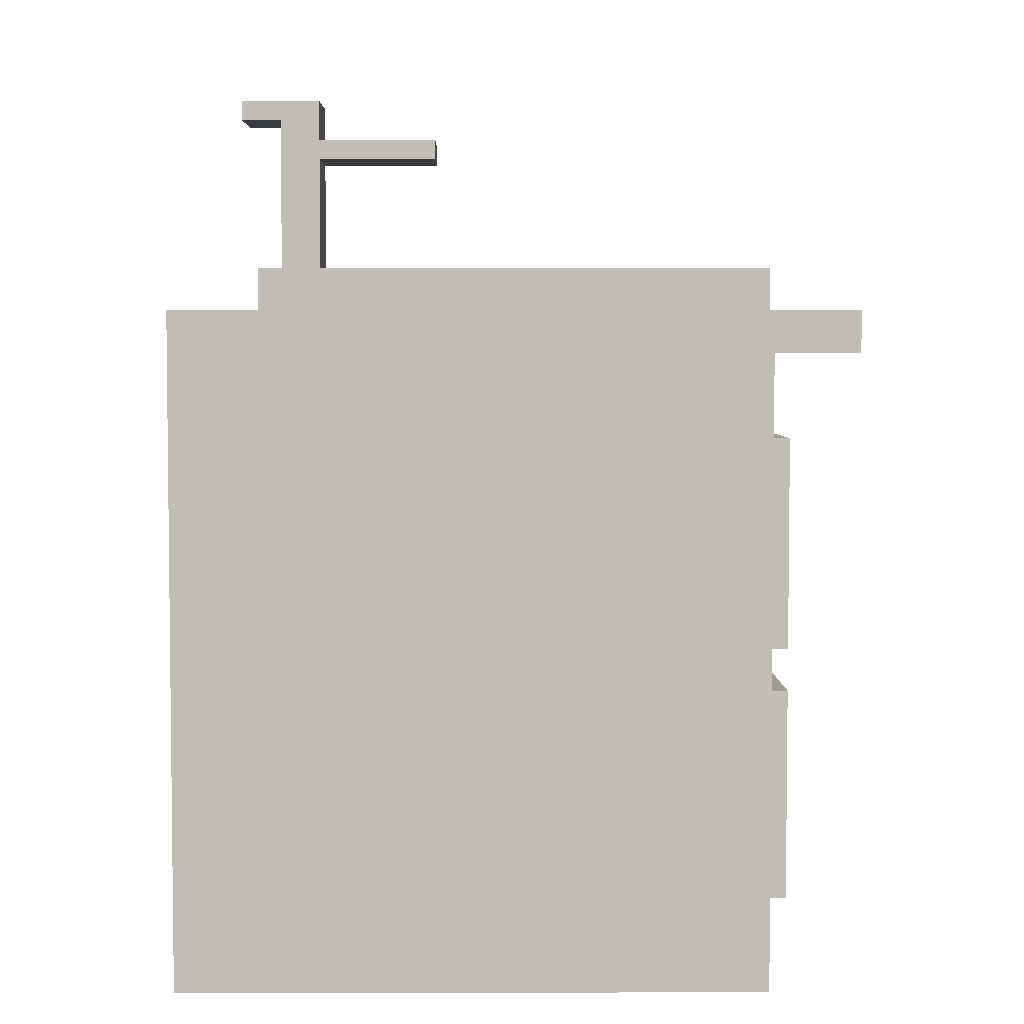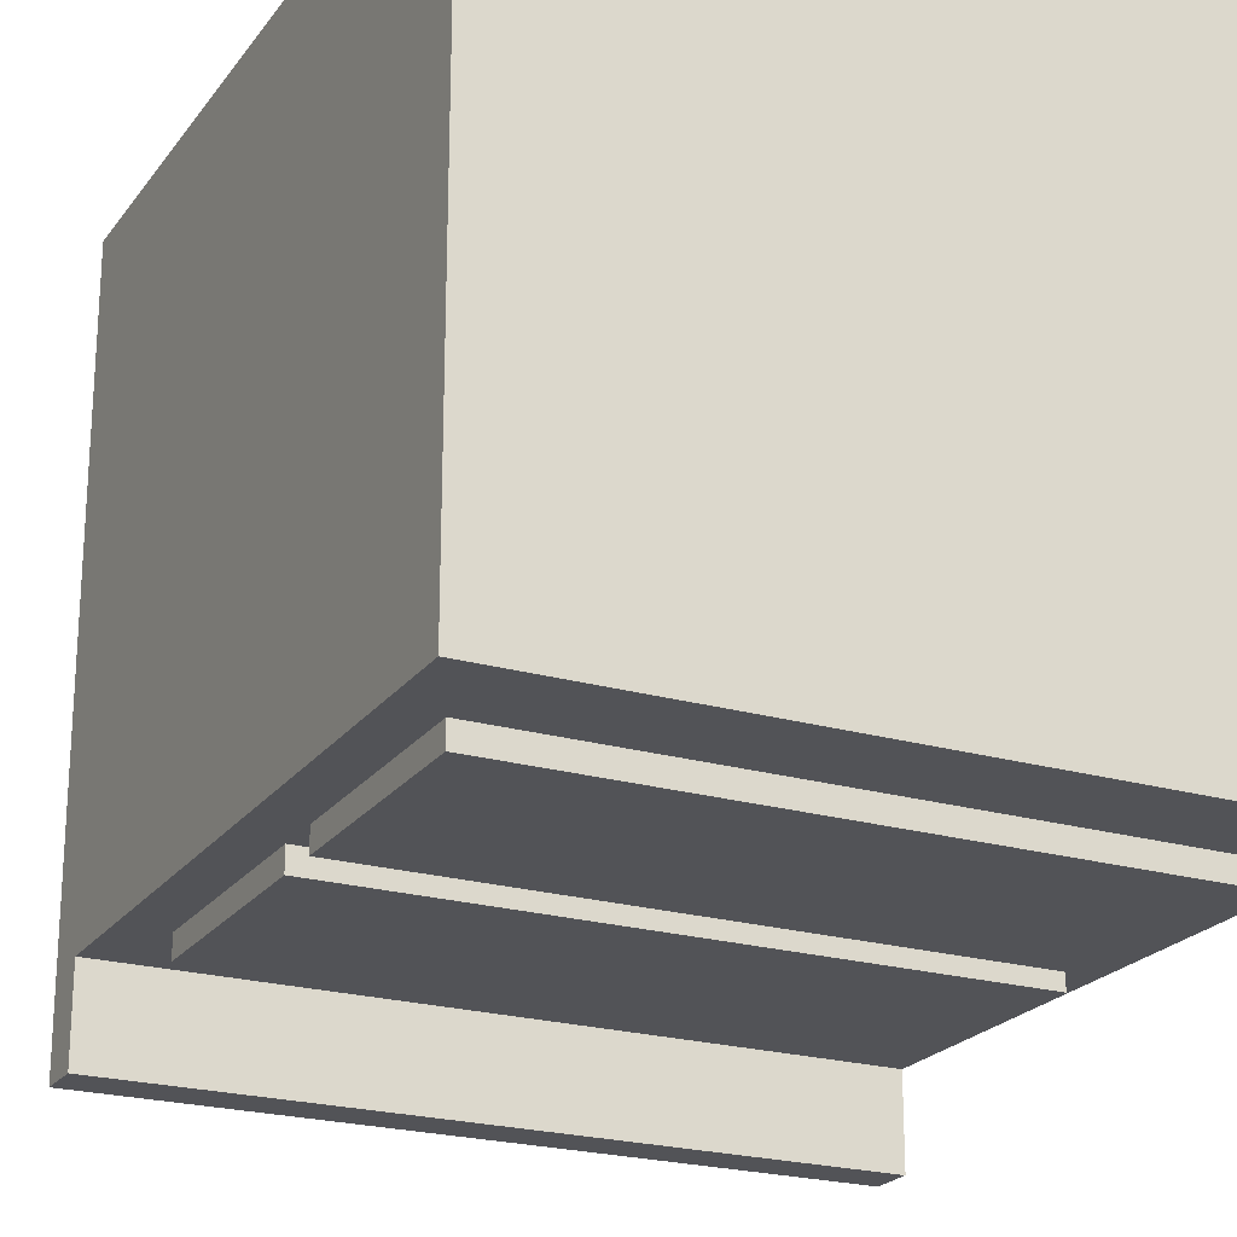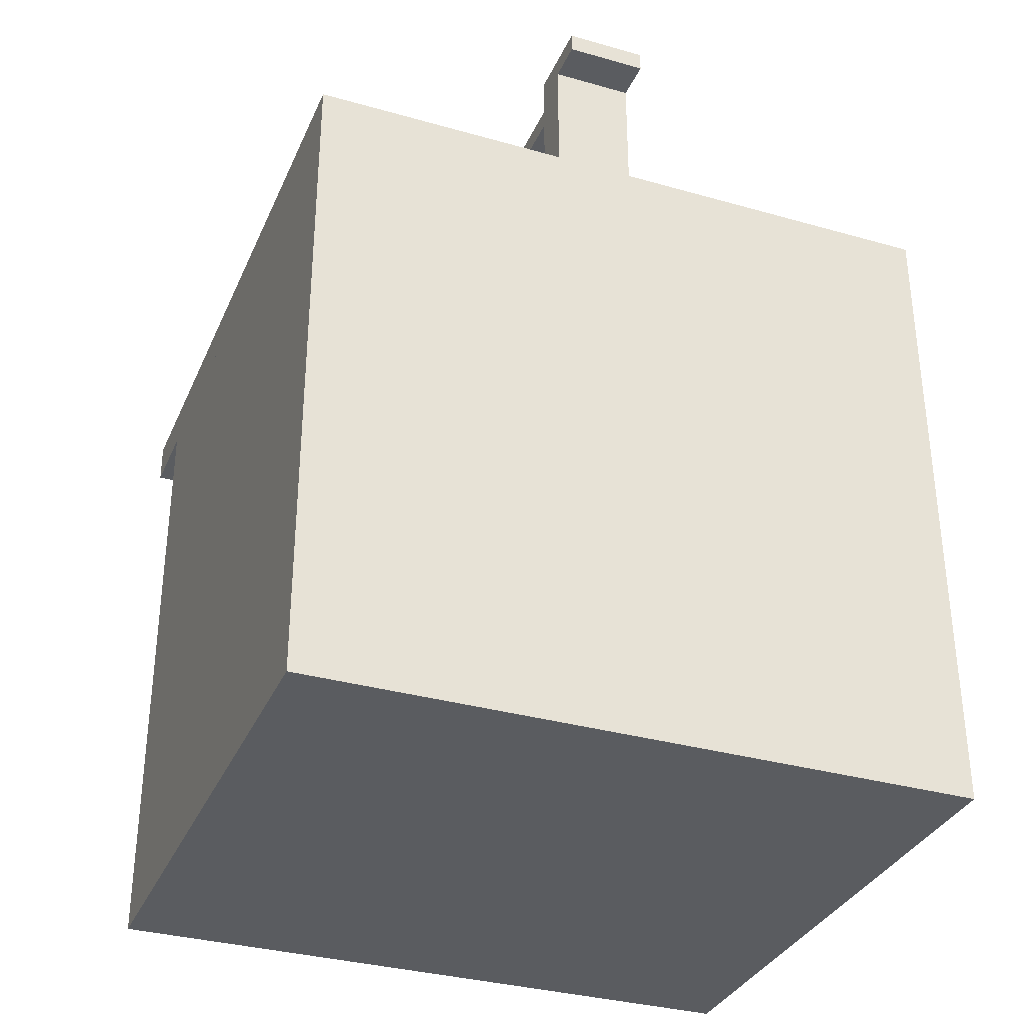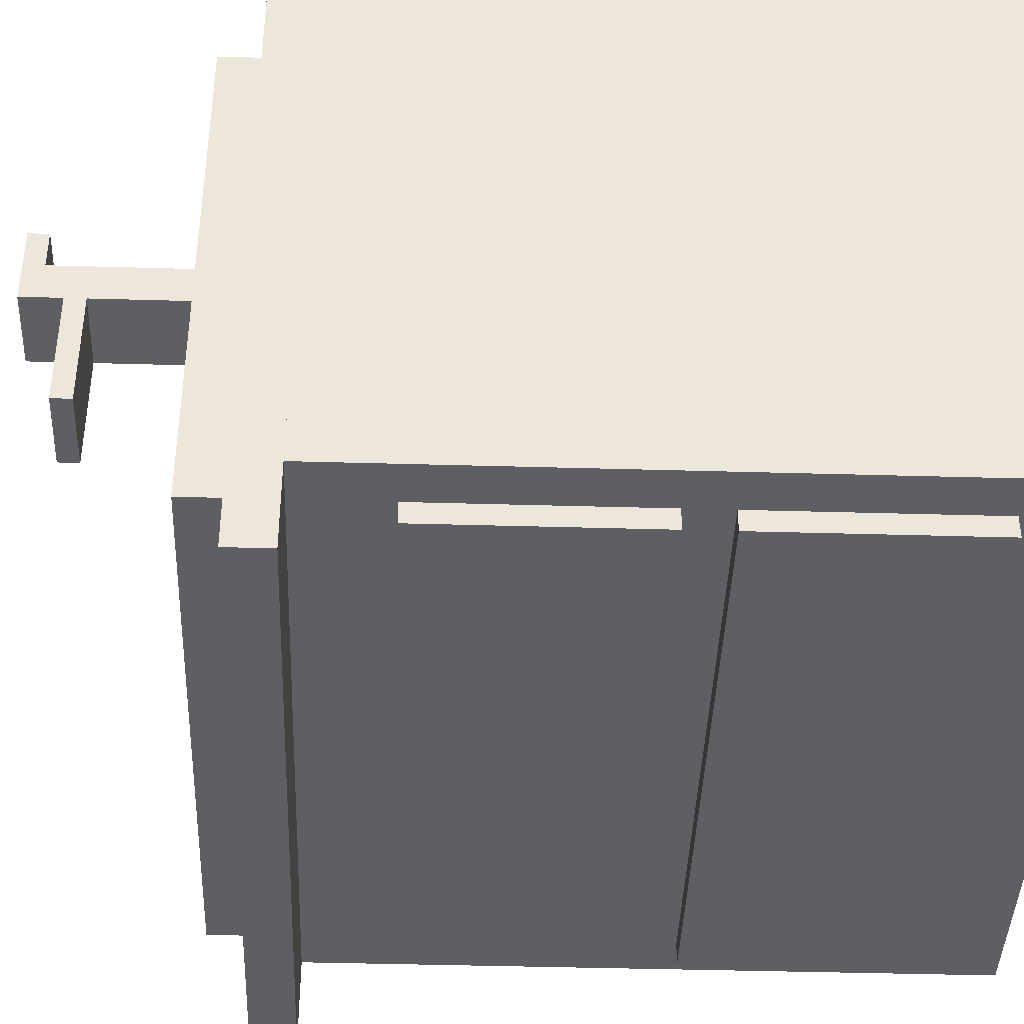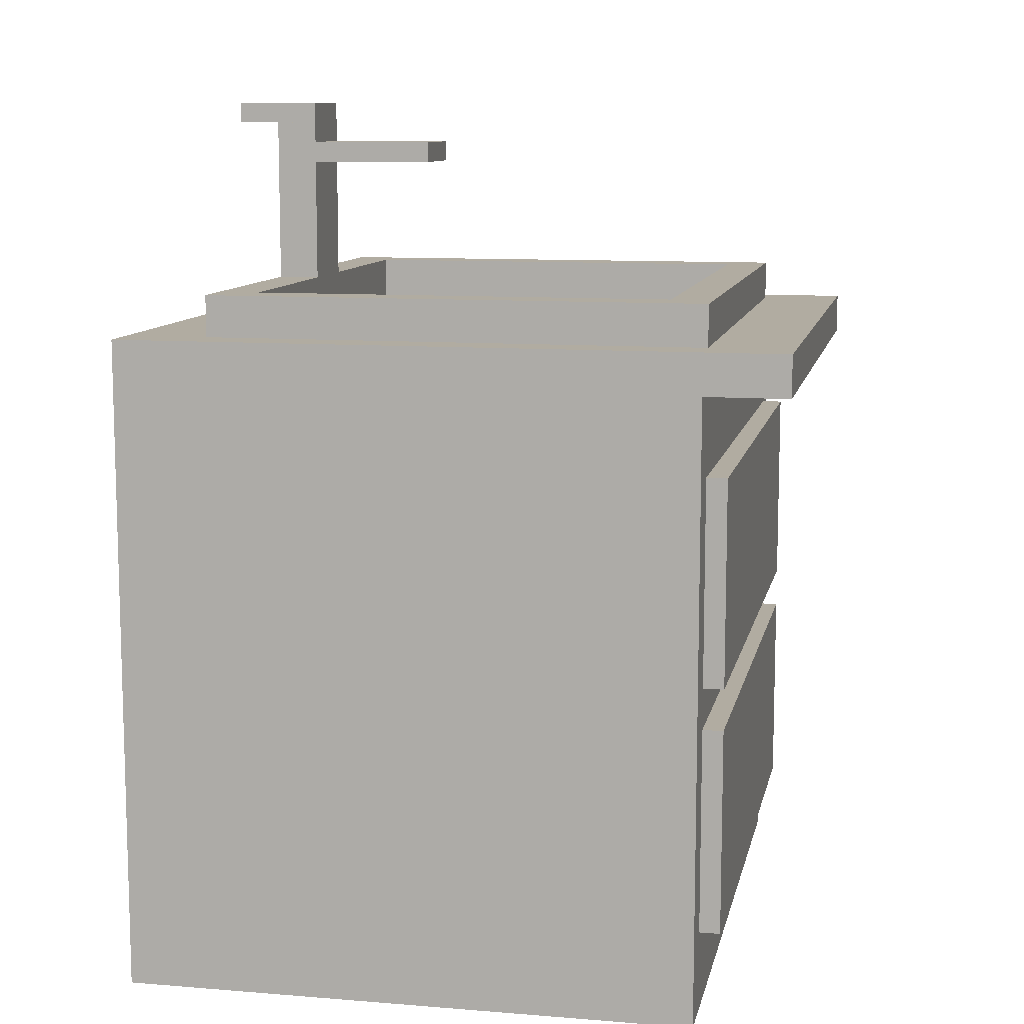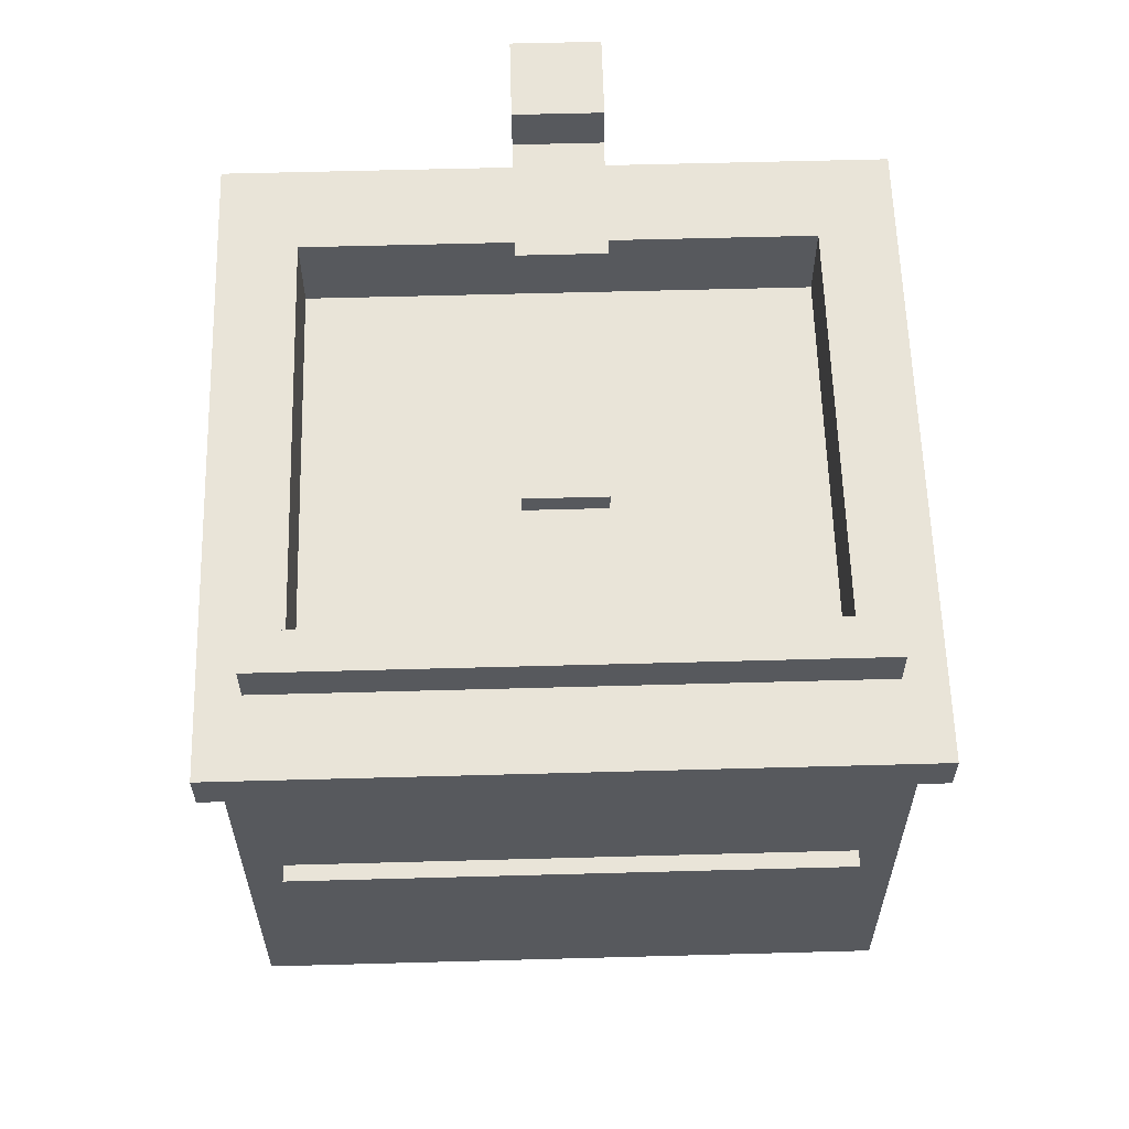
<metadata>
{"format":"obj","ext":"obj","renderer":"f3d","projection":"perspective","resolution":1024,"background":"white","views":[{"elev":4.2,"azim":89.6,"up":"+Y"},{"elev":-22.5,"azim":-26.5,"up":"+Z"},{"elev":-33.6,"azim":-21.2,"up":"+Y"},{"elev":-41.4,"azim":-92.0,"up":"+Z"},{"elev":10.2,"azim":101.6,"up":"+Y"},{"elev":60.2,"azim":178.4,"up":"+Y"}]}
</metadata>
<code>
g cube.004_cube.026
v 0.0625 0.4688 0.0625
v 0.0625 0.4688 -0.0625
v 0.0625 0.4375 0.0625
v 0.0625 0.4375 -0.0625
v -0.0625 0.4688 -0.0625
v -0.0625 0.4688 0.0625
v -0.0625 0.4375 -0.0625
v -0.0625 0.4375 0.0625
v 0.5 0.5 0.5
v 0.5 0.5 -0.5
v 0.5 0.4375 0.5
v 0.5 0.4375 -0.5
v 0.4375 0.5 -0.5
v 0.4375 0.5 0.5
v 0.4375 0.4375 -0.5
v 0.4375 0.4375 0.5
v -0.4375 0.5 0.5
v -0.4375 0.5 -0.5
v -0.4375 0.4375 0.5
v -0.4375 0.4375 -0.5
v -0.5 0.5 -0.5
v -0.5 0.5 0.5
v -0.5 0.4375 -0.5
v -0.5 0.4375 0.5
v 0.4375 0.5 -0.375
v 0.4375 0.5 -0.5
v 0.4375 0.4375 -0.375
v 0.4375 0.4375 -0.5
v -0.4375 0.5 -0.5
v -0.4375 0.5 -0.375
v -0.4375 0.4375 -0.5
v -0.4375 0.4375 -0.375
v 0.4375 0.5 0.5
v 0.4375 0.5 0.375
v 0.4375 0.4375 0.5
v 0.4375 0.4375 0.375
v -0.4375 0.5 0.375
v -0.4375 0.5 0.5
v -0.4375 0.4375 0.375
v -0.4375 0.4375 0.5
f 4 7 5 2
f 3 4 2 1
f 8 3 1 6
f 7 8 6 5
f 6 1 2 5
f 7 4 3 8
f 12 15 13 10
f 11 12 10 9
f 16 11 9 14
f 15 16 14 13
f 14 9 10 13
f 15 12 11 16
f 20 23 21 18
f 19 20 18 17
f 24 19 17 22
f 23 24 22 21
f 22 17 18 21
f 23 20 19 24
f 28 31 29 26
f 27 28 26 25
f 32 27 25 30
f 31 32 30 29
f 30 25 26 29
f 31 28 27 32
f 36 39 37 34
f 35 36 34 33
f 40 35 33 38
f 39 40 38 37
f 38 33 34 37
f 39 36 35 40
g cube.019_cube.041
v 0.0625 0.8438 0.4375
v 0.0625 0.8438 0.3125
v 0.0625 0.8125 0.4375
v 0.0625 0.8125 0.3125
v -0.0625 0.8438 0.3125
v -0.0625 0.8438 0.4375
v -0.0625 0.8125 0.3125
v -0.0625 0.8125 0.4375
v 0.4375 0.4375 -0.3125
v 0.4375 0.4375 -0.375
v 0.4375 -0.5 -0.3125
v 0.4375 -0.5 -0.375
v -0.4375 0.4375 -0.375
v -0.4375 0.4375 -0.3125
v -0.4375 -0.5 -0.375
v -0.4375 -0.5 -0.3125
v 0.4375 0.4375 0.5
v 0.4375 0.4375 0.4375
v 0.4375 -0.5 0.5
v 0.4375 -0.5 0.4375
v -0.4375 0.4375 0.4375
v -0.4375 0.4375 0.5
v -0.4375 -0.5 0.4375
v -0.4375 -0.5 0.5
v 0.4375 0.3125 -0.375
v 0.4375 0.3125 -0.4062
v 0.4375 -0 -0.375
v 0.4375 -0 -0.4062
v -0.4375 0.3125 -0.4062
v -0.4375 0.3125 -0.375
v -0.4375 -0 -0.4062
v -0.4375 -0 -0.375
v 0.4375 -0.0625 -0.375
v 0.4375 -0.0625 -0.4062
v 0.4375 -0.375 -0.375
v 0.4375 -0.375 -0.4062
v -0.4375 -0.0625 -0.4062
v -0.4375 -0.0625 -0.375
v -0.4375 -0.375 -0.4062
v -0.4375 -0.375 -0.375
v -0.4375 0.4375 0.5
v -0.4375 0.4375 -0.375
v -0.4375 -0.5 0.5
v -0.4375 -0.5 -0.375
v -0.5 0.4375 -0.375
v -0.5 0.4375 0.5
v -0.5 -0.5 -0.375
v -0.5 -0.5 0.5
v 0.5 0.4375 0.5
v 0.5 0.4375 -0.375
v 0.5 -0.5 0.5
v 0.5 -0.5 -0.375
v 0.4375 0.4375 -0.375
v 0.4375 0.4375 0.5
v 0.4375 -0.5 -0.375
v 0.4375 -0.5 0.5
v 0.4375 0.5625 -0.3125
v 0.4375 0.5625 -0.375
v 0.4375 0.375 -0.3125
v 0.4375 0.375 -0.375
v -0.4375 0.5625 -0.375
v -0.4375 0.5625 -0.3125
v -0.4375 0.375 -0.375
v -0.4375 0.375 -0.3125
v 0.4375 0.5625 0.375
v 0.4375 0.5625 0.3125
v 0.4375 0.375 0.375
v 0.4375 0.375 0.3125
v -0.4375 0.5625 0.3125
v -0.4375 0.5625 0.375
v -0.4375 0.375 0.3125
v -0.4375 0.375 0.375
v 0.4375 0.5625 0.3125
v 0.4375 0.5625 -0.3125
v 0.4375 0.375 0.3125
v 0.4375 0.375 -0.3125
v 0.375 0.5625 -0.3125
v 0.375 0.5625 0.3125
v 0.375 0.375 -0.3125
v 0.375 0.375 0.3125
v -0.375 0.5625 0.3125
v -0.375 0.5625 -0.3125
v -0.375 0.375 0.3125
v -0.375 0.375 -0.3125
v -0.4375 0.5625 -0.3125
v -0.4375 0.5625 0.3125
v -0.4375 0.375 -0.3125
v -0.4375 0.375 0.3125
v 0.375 0.4375 0.375
v 0.375 0.4375 -0.3125
v 0.375 0.375 0.375
v 0.375 0.375 -0.3125
v -0.375 0.4375 -0.3125
v -0.375 0.4375 0.375
v -0.375 0.375 -0.3125
v -0.375 0.375 0.375
v 0.4375 -0.4375 0.4375
v 0.4375 -0.4375 -0.3125
v 0.4375 -0.5 0.4375
v 0.4375 -0.5 -0.3125
v -0.4375 -0.4375 -0.3125
v -0.4375 -0.4375 0.4375
v -0.4375 -0.5 -0.3125
v -0.4375 -0.5 0.4375
v 0.0625 0.8125 0.375
v 0.0625 0.8125 0.3125
v 0.0625 0.5625 0.375
v 0.0625 0.5625 0.3125
v -0.0625 0.8125 0.3125
v -0.0625 0.8125 0.375
v -0.0625 0.5625 0.3125
v -0.0625 0.5625 0.375
v 0.0625 0.7812 0.3125
v 0.0625 0.7812 0.125
v 0.0625 0.75 0.3125
v 0.0625 0.75 0.125
v -0.0625 0.7812 0.125
v -0.0625 0.7812 0.3125
v -0.0625 0.75 0.125
v -0.0625 0.75 0.3125
f 44 47 45 42
f 43 44 42 41
f 48 43 41 46
f 47 48 46 45
f 46 41 42 45
f 47 44 43 48
f 52 55 53 50
f 51 52 50 49
f 56 51 49 54
f 55 56 54 53
f 54 49 50 53
f 55 52 51 56
f 60 63 61 58
f 59 60 58 57
f 64 59 57 62
f 63 64 62 61
f 62 57 58 61
f 63 60 59 64
f 68 71 69 66
f 67 68 66 65
f 72 67 65 70
f 71 72 70 69
f 70 65 66 69
f 71 68 67 72
f 76 79 77 74
f 75 76 74 73
f 80 75 73 78
f 79 80 78 77
f 78 73 74 77
f 79 76 75 80
f 84 87 85 82
f 83 84 82 81
f 88 83 81 86
f 87 88 86 85
f 86 81 82 85
f 87 84 83 88
f 92 95 93 90
f 91 92 90 89
f 96 91 89 94
f 95 96 94 93
f 94 89 90 93
f 95 92 91 96
f 100 103 101 98
f 99 100 98 97
f 104 99 97 102
f 103 104 102 101
f 102 97 98 101
f 103 100 99 104
f 108 111 109 106
f 107 108 106 105
f 112 107 105 110
f 111 112 110 109
f 110 105 106 109
f 111 108 107 112
f 116 119 117 114
f 115 116 114 113
f 120 115 113 118
f 119 120 118 117
f 118 113 114 117
f 119 116 115 120
f 124 127 125 122
f 123 124 122 121
f 128 123 121 126
f 127 128 126 125
f 126 121 122 125
f 127 124 123 128
f 132 135 133 130
f 131 132 130 129
f 136 131 129 134
f 135 136 134 133
f 134 129 130 133
f 135 132 131 136
f 140 143 141 138
f 139 140 138 137
f 144 139 137 142
f 143 144 142 141
f 142 137 138 141
f 143 140 139 144
f 148 151 149 146
f 147 148 146 145
f 152 147 145 150
f 151 152 150 149
f 150 145 146 149
f 151 148 147 152
f 156 159 157 154
f 155 156 154 153
f 160 155 153 158
f 159 160 158 157
f 158 153 154 157
f 159 156 155 160

</code>
